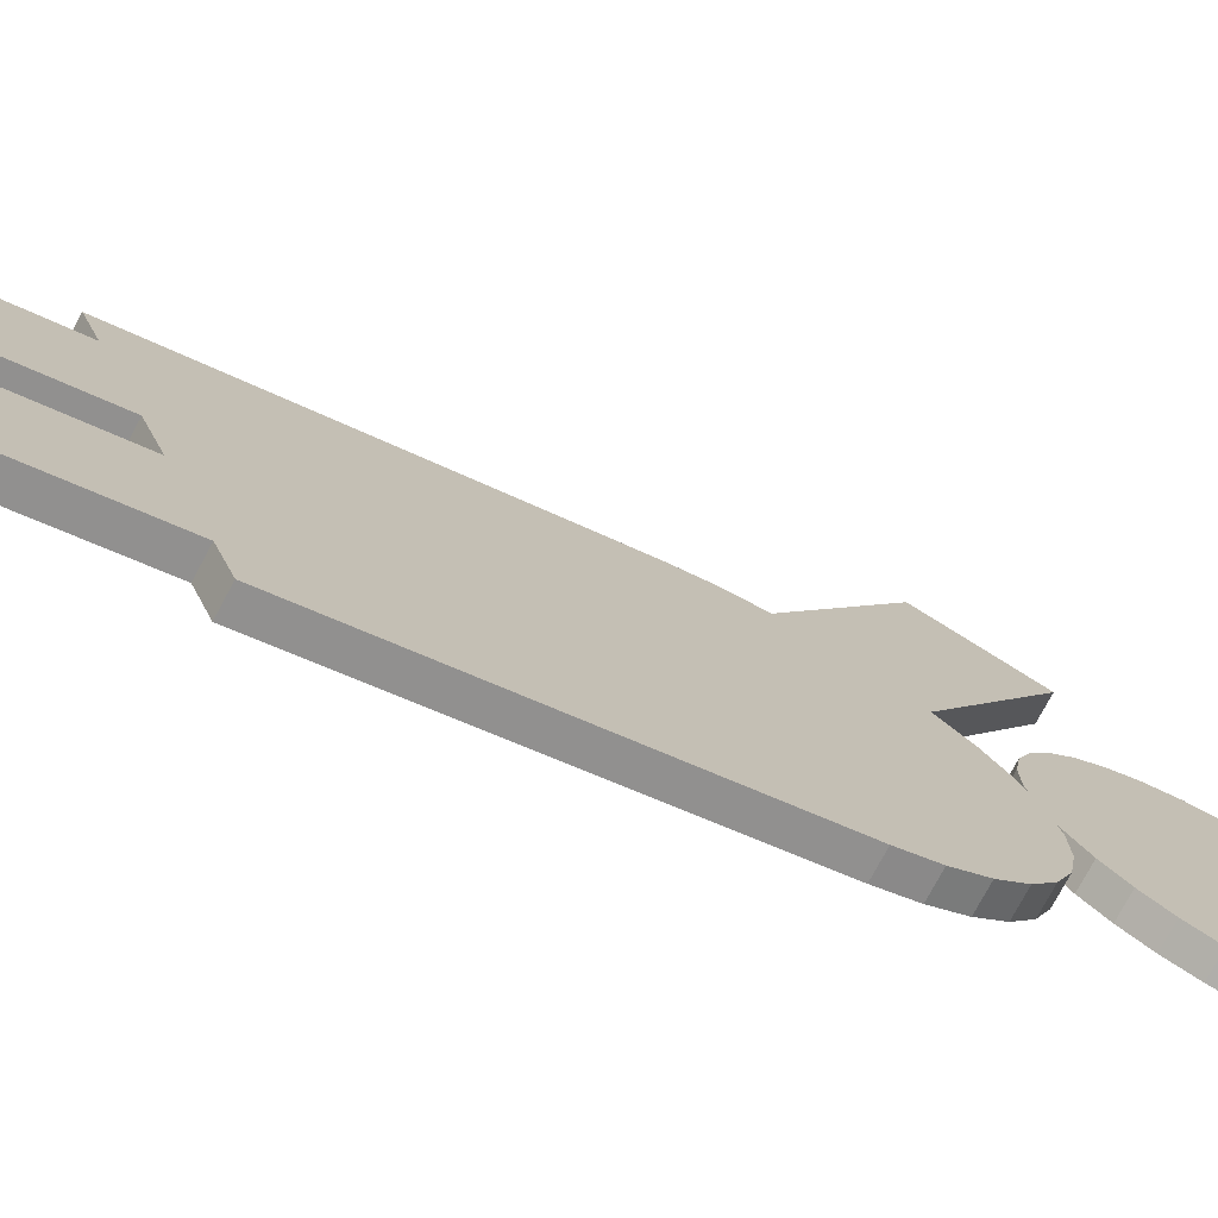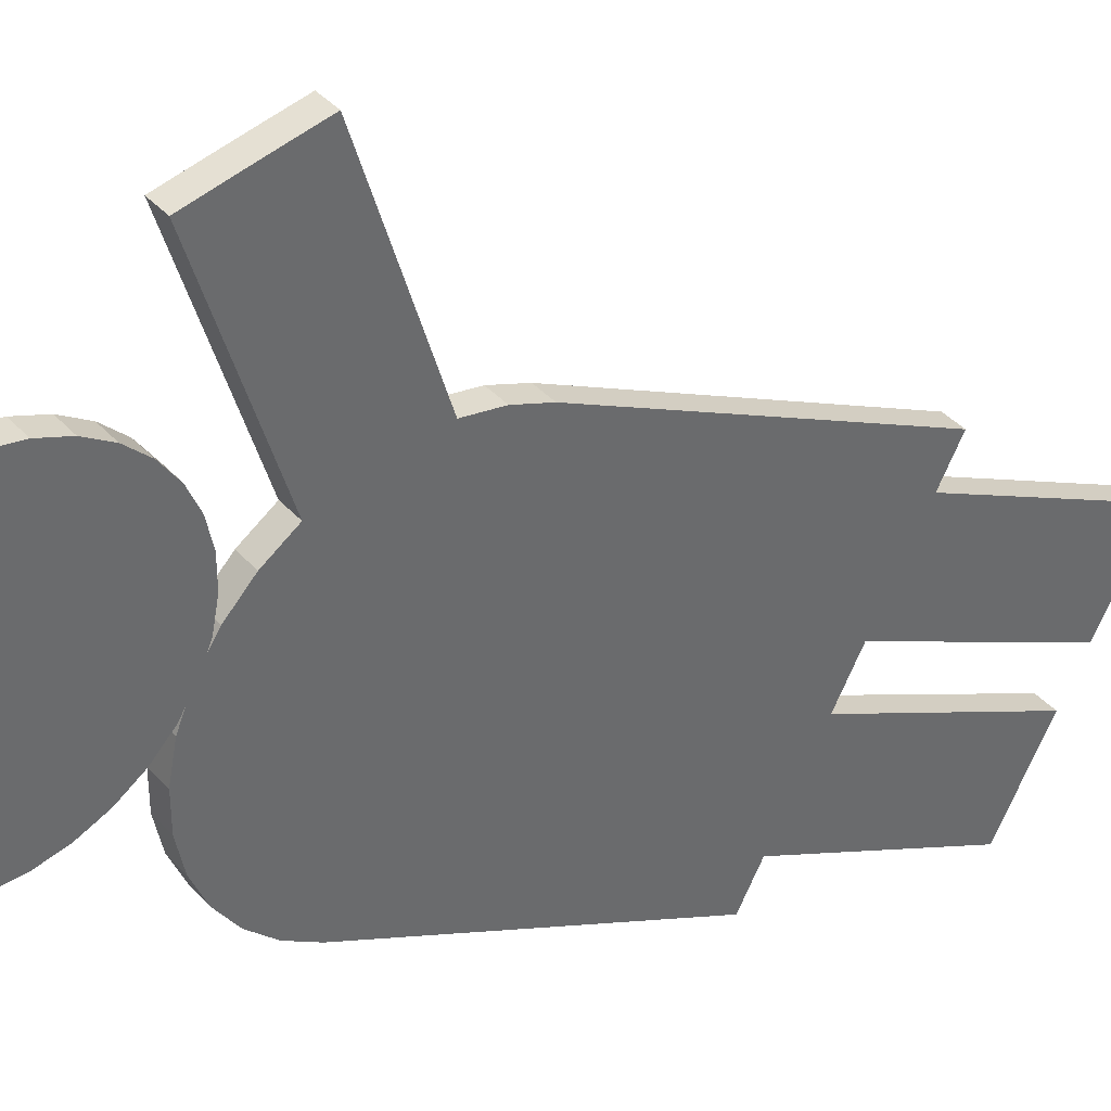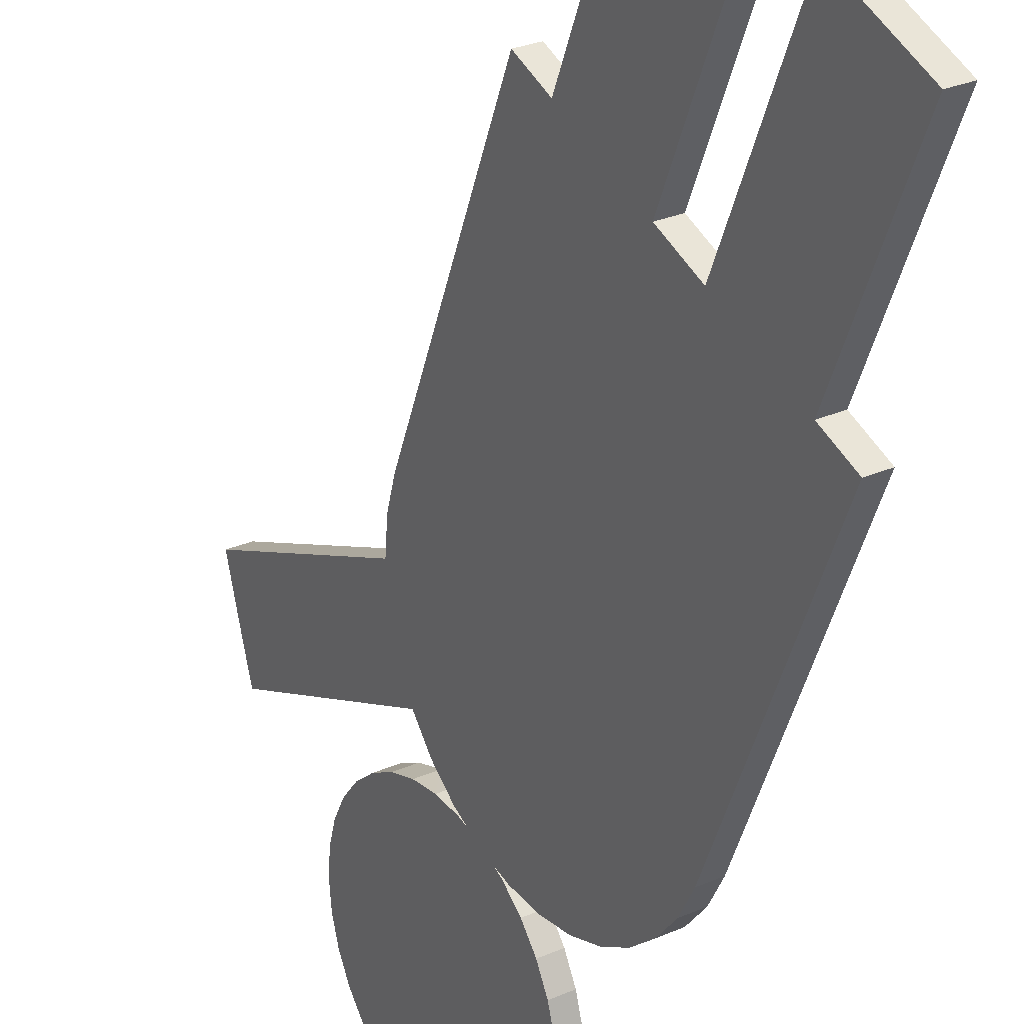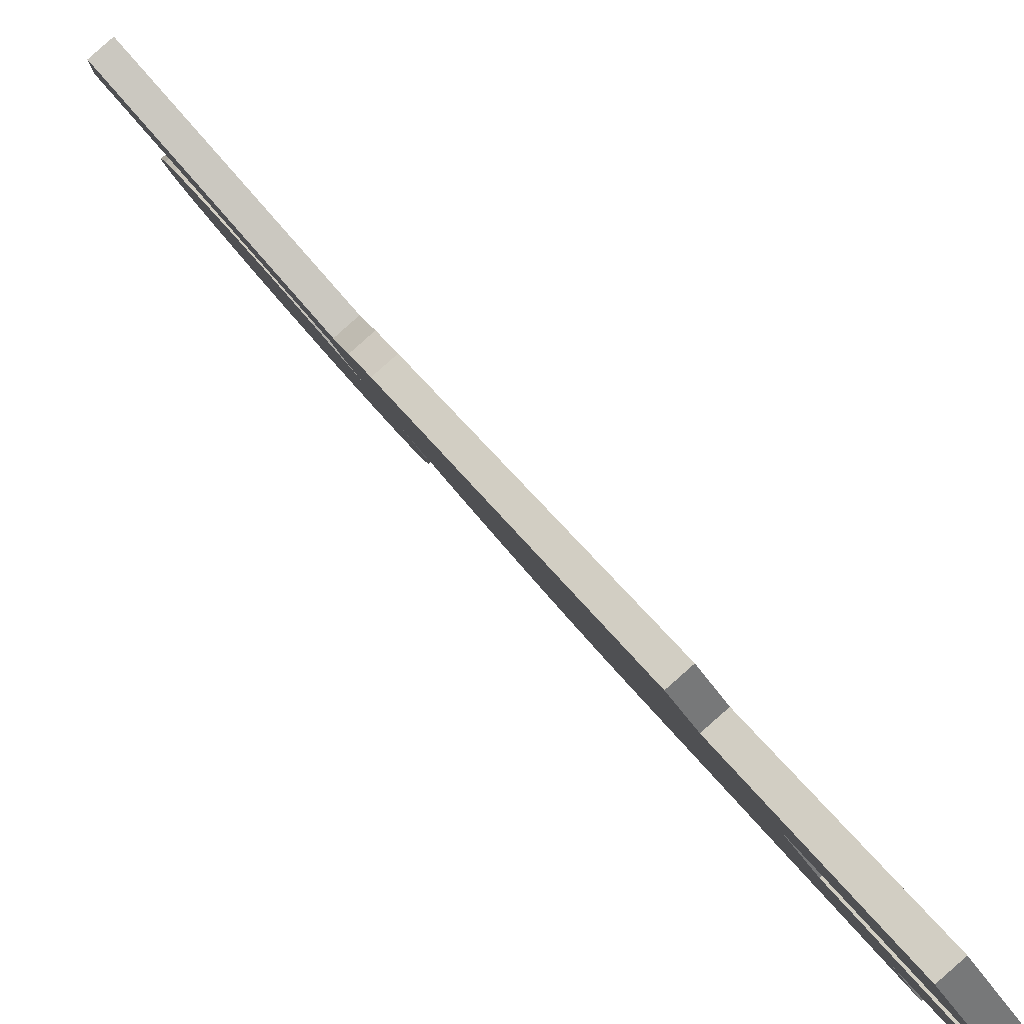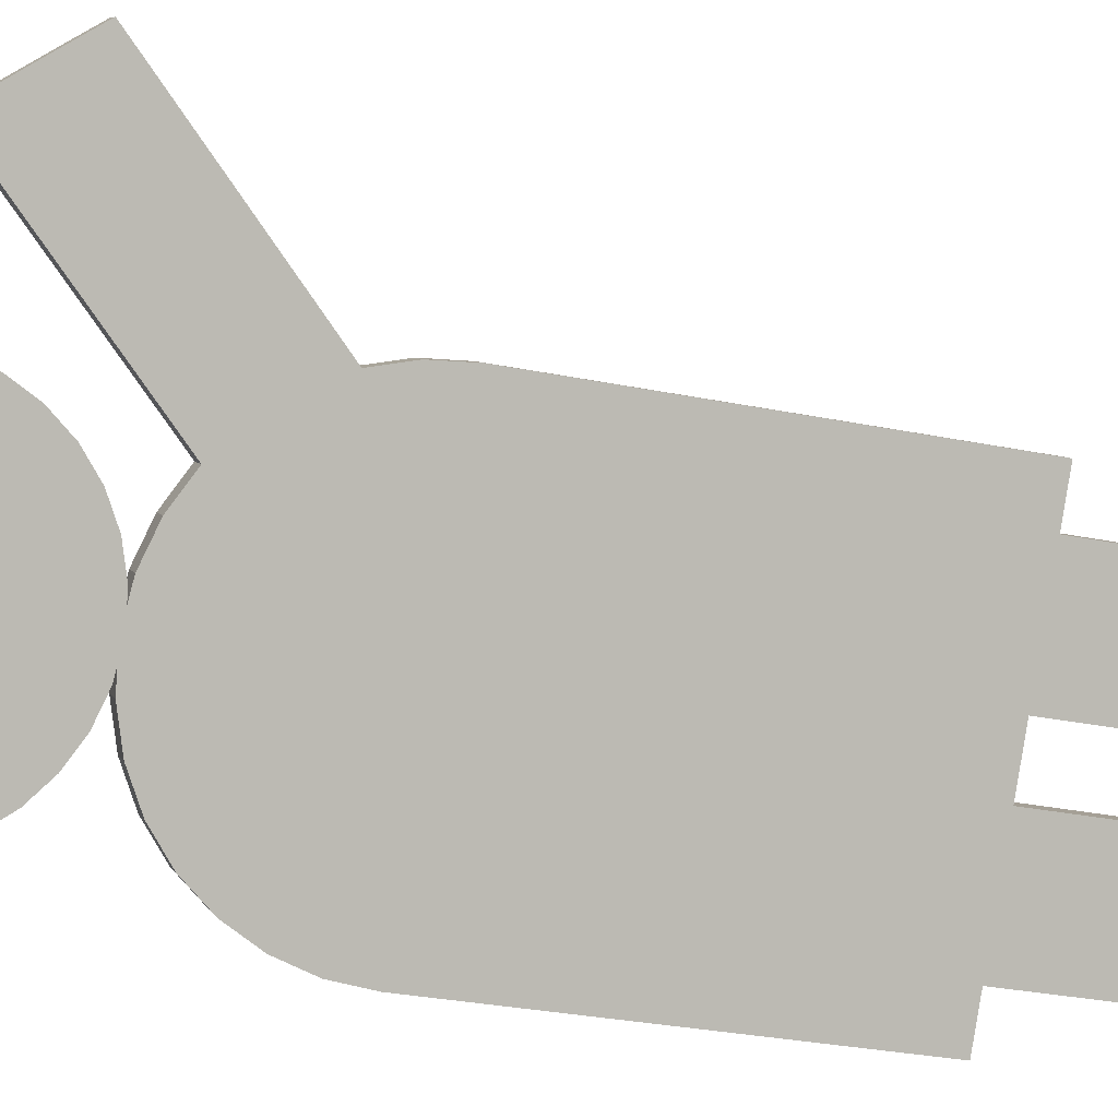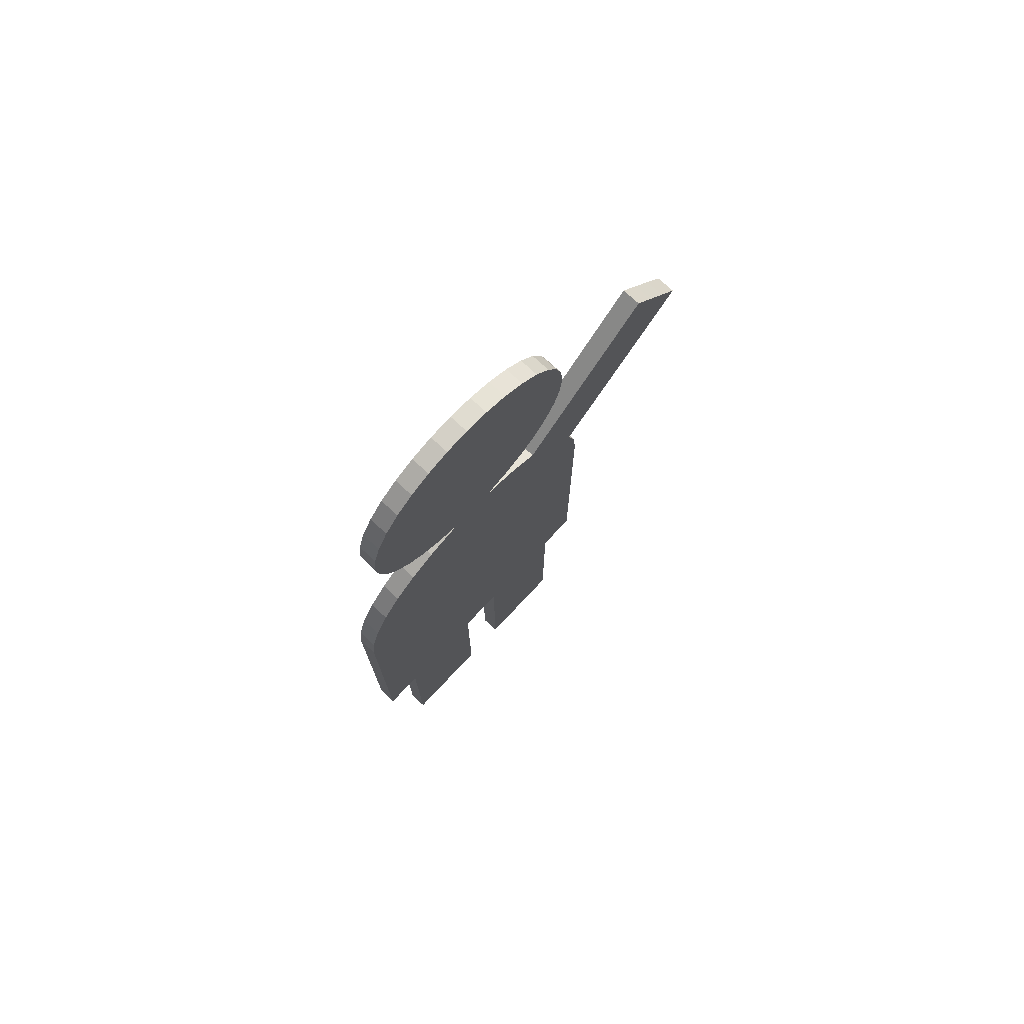
<metadata>
{"format":"obj","ext":"obj","renderer":"f3d","projection":"perspective","resolution":1024,"background":"white","views":[{"elev":-38.9,"azim":56.2,"up":"+Z"},{"elev":-1.5,"azim":-135.6,"up":"+Z"},{"elev":-43.5,"azim":-12.1,"up":"+Z"},{"elev":34.5,"azim":-28.1,"up":"+Z"},{"elev":-27.5,"azim":-107.9,"up":"+Z"},{"elev":74.6,"azim":-168.6,"up":"+Y"}]}
</metadata>
<code>
v 3.193 0.688 0.0684
v 3.176 0.6849 0.09495
v 3.16 0.6758 0.1205
v 3.146 0.661 0.144
v 3.133 0.6411 0.1646
v 3.123 0.6169 0.1815
v 3.115 0.5892 0.1941
v 3.11 0.5592 0.2018
v 3.108 0.528 0.2045
v 3.277 0.208 -0.06765
v 3.108 0.208 0.2045
v 3.277 0.528 -0.06765
v 3.275 0.5592 -0.06504
v 3.27 0.5892 -0.0573
v 3.263 0.6169 -0.04473
v 3.252 0.6411 -0.0278
v 3.239 0.661 -0.007187
v 3.225 0.6758 0.01634
v 3.209 0.6849 0.04186
v 3.256 0.208 -0.03364
v 3.205 0.208 0.04799
v 3.18 0.208 0.08881
v 3.129 0.208 0.1704
v 3.256 0 -0.03364
v 3.205 0 0.04799
v 3.18 0 0.08881
v 3.129 0 0.1704
v 3.193 0.9411 0.0684
v 3.179 0.9386 0.08964
v 3.167 0.9313 0.1101
v 3.155 0.9195 0.1289
v 3.145 0.9036 0.1454
v 3.137 0.8842 0.1589
v 3.13 0.8621 0.169
v 3.127 0.8381 0.1752
v 3.125 0.8131 0.1772
v 3.127 0.7881 0.1752
v 3.13 0.7641 0.169
v 3.137 0.742 0.1589
v 3.145 0.7226 0.1454
v 3.155 0.7067 0.1289
v 3.167 0.6948 0.1101
v 3.179 0.6875 0.08964
v 3.193 0.6851 0.0684
v 3.206 0.6875 0.04717
v 3.218 0.6948 0.02675
v 3.23 0.7067 0.007931
v 3.24 0.7226 -0.008563
v 3.249 0.742 -0.0221
v 3.255 0.7641 -0.03216
v 3.259 0.7881 -0.03835
v 3.26 0.8131 -0.04044
v 3.259 0.8381 -0.03835
v 3.255 0.8621 -0.03216
v 3.249 0.8842 -0.0221
v 3.24 0.9036 -0.008563
v 3.23 0.9195 0.007931
v 3.218 0.9313 0.02675
v 3.206 0.9386 0.04717
v 3.146 0.661 0.144
v 3.133 0.6411 0.1646
v 3.123 0.6169 0.1815
v 3.115 0.5892 0.1941
v 3.068 0.8088 0.2703
v 3.057 0.7851 0.2871
v 3.047 0.7609 0.304
v 3.037 0.737 0.3204
v 3.176 0.688 0.05804
v 3.159 0.6849 0.08458
v 3.144 0.6758 0.1101
v 3.129 0.661 0.1336
v 3.116 0.6411 0.1542
v 3.106 0.6169 0.1712
v 3.098 0.5892 0.1837
v 3.093 0.5592 0.1915
v 3.092 0.528 0.1941
v 3.26 0.208 -0.07802
v 3.092 0.208 0.1941
v 3.26 0.528 -0.07802
v 3.258 0.5592 -0.0754
v 3.254 0.5892 -0.06766
v 3.246 0.6169 -0.05509
v 3.235 0.6411 -0.03817
v 3.223 0.661 -0.01755
v 3.208 0.6758 0.005973
v 3.192 0.6849 0.0315
v 3.239 0.208 -0.044
v 3.189 0.208 0.03763
v 3.163 0.208 0.07845
v 3.113 0.208 0.1601
v 3.239 0 -0.044
v 3.189 -0 0.03763
v 3.163 -0 0.07845
v 3.113 -0 0.1601
v 3.176 0.9411 0.05804
v 3.163 0.9386 0.07927
v 3.15 0.9313 0.09969
v 3.138 0.9195 0.1185
v 3.128 0.9036 0.135
v 3.12 0.8842 0.1485
v 3.114 0.8621 0.1586
v 3.11 0.8381 0.1648
v 3.109 0.8131 0.1669
v 3.11 0.7881 0.1648
v 3.114 0.7641 0.1586
v 3.12 0.742 0.1485
v 3.128 0.7226 0.135
v 3.138 0.7067 0.1185
v 3.15 0.6948 0.09969
v 3.163 0.6875 0.07927
v 3.176 0.6851 0.05804
v 3.189 0.6875 0.0368
v 3.202 0.6948 0.01639
v 3.213 0.7067 -0.002432
v 3.224 0.7226 -0.01893
v 3.232 0.742 -0.03246
v 3.238 0.7641 -0.04252
v 3.242 0.7881 -0.04871
v 3.243 0.8131 -0.05081
v 3.242 0.8381 -0.04871
v 3.238 0.8621 -0.04252
v 3.232 0.8842 -0.03246
v 3.224 0.9036 -0.01893
v 3.213 0.9195 -0.002432
v 3.202 0.9313 0.01639
v 3.189 0.9386 0.0368
v 3.129 0.661 0.1336
v 3.116 0.6411 0.1542
v 3.106 0.6169 0.1712
v 3.098 0.5892 0.1837
v 3.051 0.8088 0.26
v 3.041 0.7851 0.2767
v 3.03 0.7609 0.2936
v 3.02 0.737 0.3101
f 27 22 23
f 21 24 20
f 9 12 16
f 56 28 44
f 6 63 7
f 5 62 6
f 4 61 5
f 62 67 63
f 61 66 62
f 64 61 60
f 89 94 90
f 88 91 92
f 76 74 72
f 113 105 97
f 73 130 129
f 72 129 128
f 71 128 127
f 129 134 133
f 128 133 132
f 128 131 127
f 33 101 34
f 14 80 81
f 49 115 116
f 21 92 25
f 41 109 42
f 56 124 57
f 67 130 63
f 34 102 35
f 14 82 15
f 49 117 50
f 7 130 74
f 24 87 20
f 7 75 8
f 42 110 43
f 57 125 58
f 22 88 21
f 35 103 36
f 16 82 83
f 50 118 51
f 28 96 29
f 8 76 9
f 43 111 44
f 58 126 59
f 60 131 64
f 1 69 2
f 36 104 37
f 16 84 17
f 51 119 52
f 60 71 127
f 29 97 30
f 11 90 23
f 45 111 112
f 28 126 95
f 25 91 24
f 2 70 3
f 37 105 38
f 17 85 18
f 52 120 53
f 64 132 65
f 30 98 31
f 10 79 12
f 45 113 46
f 27 93 26
f 3 71 4
f 38 106 39
f 18 86 19
f 53 121 54
f 65 133 66
f 31 99 32
f 9 78 11
f 46 114 47
f 23 94 27
f 39 107 40
f 19 68 1
f 54 122 55
f 66 134 67
f 32 100 33
f 47 115 48
f 12 80 13
f 26 89 22
f 40 108 41
f 20 77 10
f 55 123 56
f 27 26 22
f 21 25 24
f 1 2 3
f 3 4 1
f 4 5 1
f 5 6 7
f 7 8 9
f 9 11 23
f 22 21 12
f 21 20 12
f 9 23 22
f 5 7 1
f 7 9 1
f 18 19 1
f 16 17 1
f 17 18 1
f 14 15 16
f 12 13 16
f 13 14 16
f 20 10 12
f 9 22 12
f 16 1 9
f 28 29 30
f 30 31 32
f 32 33 34
f 34 35 36
f 36 37 38
f 38 39 40
f 40 41 42
f 42 43 40
f 43 44 40
f 44 45 46
f 46 47 48
f 48 49 52
f 49 50 52
f 50 51 52
f 52 53 56
f 53 54 56
f 54 55 56
f 56 57 28
f 57 58 28
f 58 59 28
f 28 30 36
f 30 32 36
f 32 34 36
f 36 38 40
f 44 46 52
f 46 48 52
f 36 40 28
f 40 44 28
f 52 56 44
f 6 62 63
f 5 61 62
f 4 60 61
f 62 66 67
f 61 65 66
f 64 65 61
f 89 93 94
f 88 87 91
f 70 69 68
f 68 86 85
f 85 84 83
f 83 82 81
f 81 80 79
f 79 77 87
f 87 88 79
f 88 89 79
f 90 78 76
f 89 90 76
f 81 79 76
f 76 79 89
f 85 83 81
f 70 68 85
f 72 71 70
f 74 73 72
f 76 75 74
f 85 81 76
f 72 70 76
f 70 85 76
f 97 96 125
f 96 95 125
f 95 126 125
f 125 124 123
f 123 122 121
f 121 120 119
f 119 118 121
f 118 117 121
f 117 116 113
f 116 115 113
f 115 114 113
f 113 112 111
f 111 110 113
f 110 109 113
f 109 108 105
f 108 107 105
f 107 106 105
f 105 104 103
f 103 102 101
f 101 100 99
f 99 98 101
f 98 97 101
f 125 123 97
f 123 121 97
f 105 103 101
f 121 117 113
f 113 109 105
f 105 101 97
f 97 121 113
f 73 74 130
f 72 73 129
f 71 72 128
f 129 130 134
f 128 129 133
f 128 132 131
f 33 100 101
f 14 13 80
f 49 48 115
f 21 88 92
f 41 108 109
f 56 123 124
f 67 134 130
f 34 101 102
f 14 81 82
f 49 116 117
f 7 63 130
f 24 91 87
f 7 74 75
f 42 109 110
f 57 124 125
f 22 89 88
f 35 102 103
f 16 15 82
f 50 117 118
f 28 95 96
f 8 75 76
f 43 110 111
f 58 125 126
f 60 127 131
f 1 68 69
f 36 103 104
f 16 83 84
f 51 118 119
f 60 4 71
f 29 96 97
f 11 78 90
f 45 44 111
f 28 59 126
f 25 92 91
f 2 69 70
f 37 104 105
f 17 84 85
f 52 119 120
f 64 131 132
f 30 97 98
f 10 77 79
f 45 112 113
f 27 94 93
f 3 70 71
f 38 105 106
f 18 85 86
f 53 120 121
f 65 132 133
f 31 98 99
f 9 76 78
f 46 113 114
f 23 90 94
f 39 106 107
f 19 86 68
f 54 121 122
f 66 133 134
f 32 99 100
f 47 114 115
f 12 79 80
f 26 93 89
f 40 107 108
f 20 87 77
f 55 122 123

</code>
